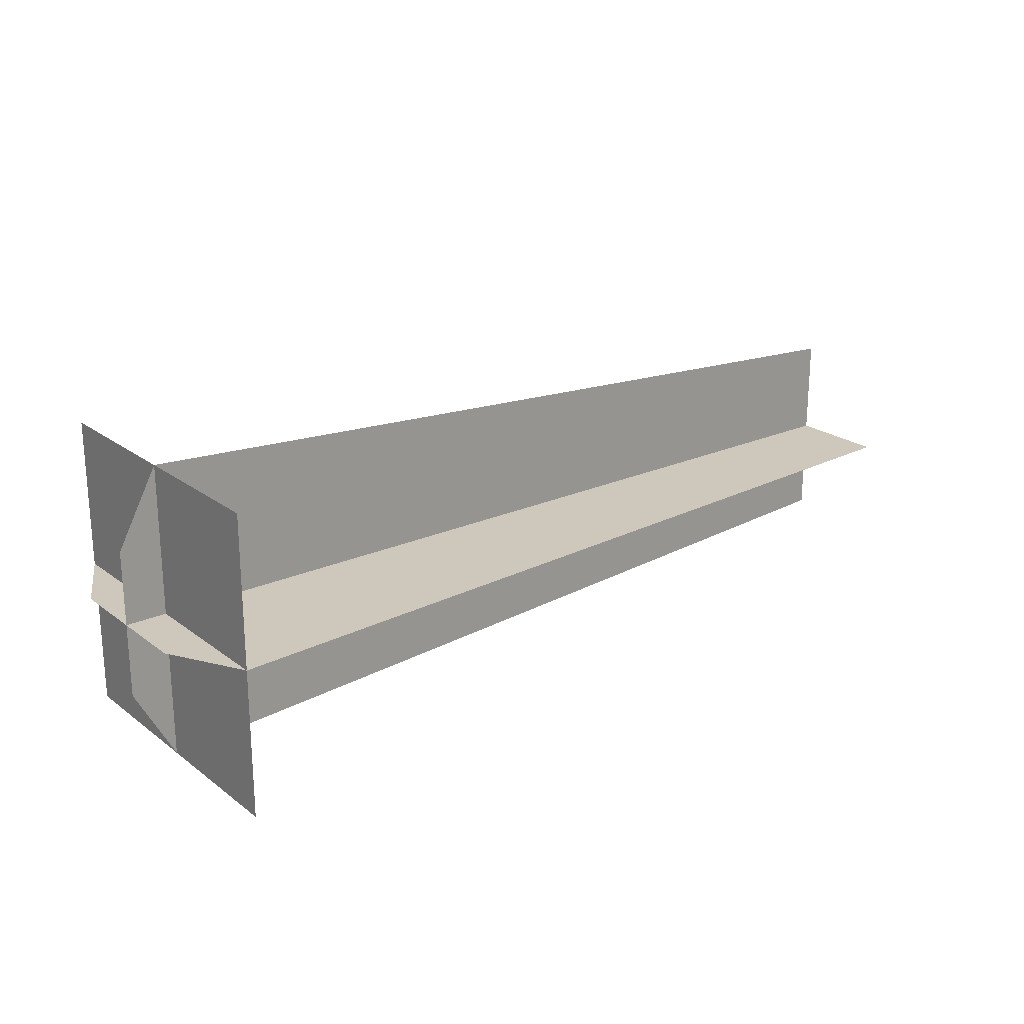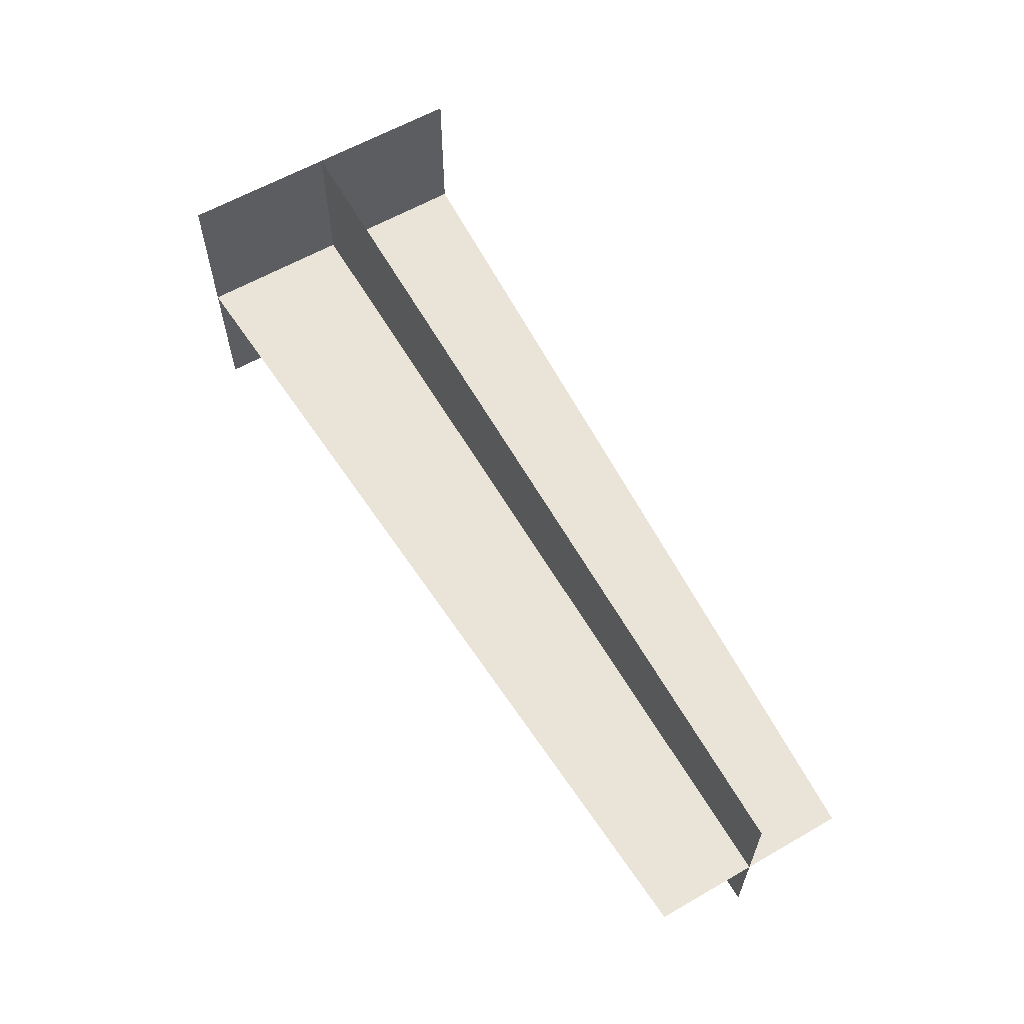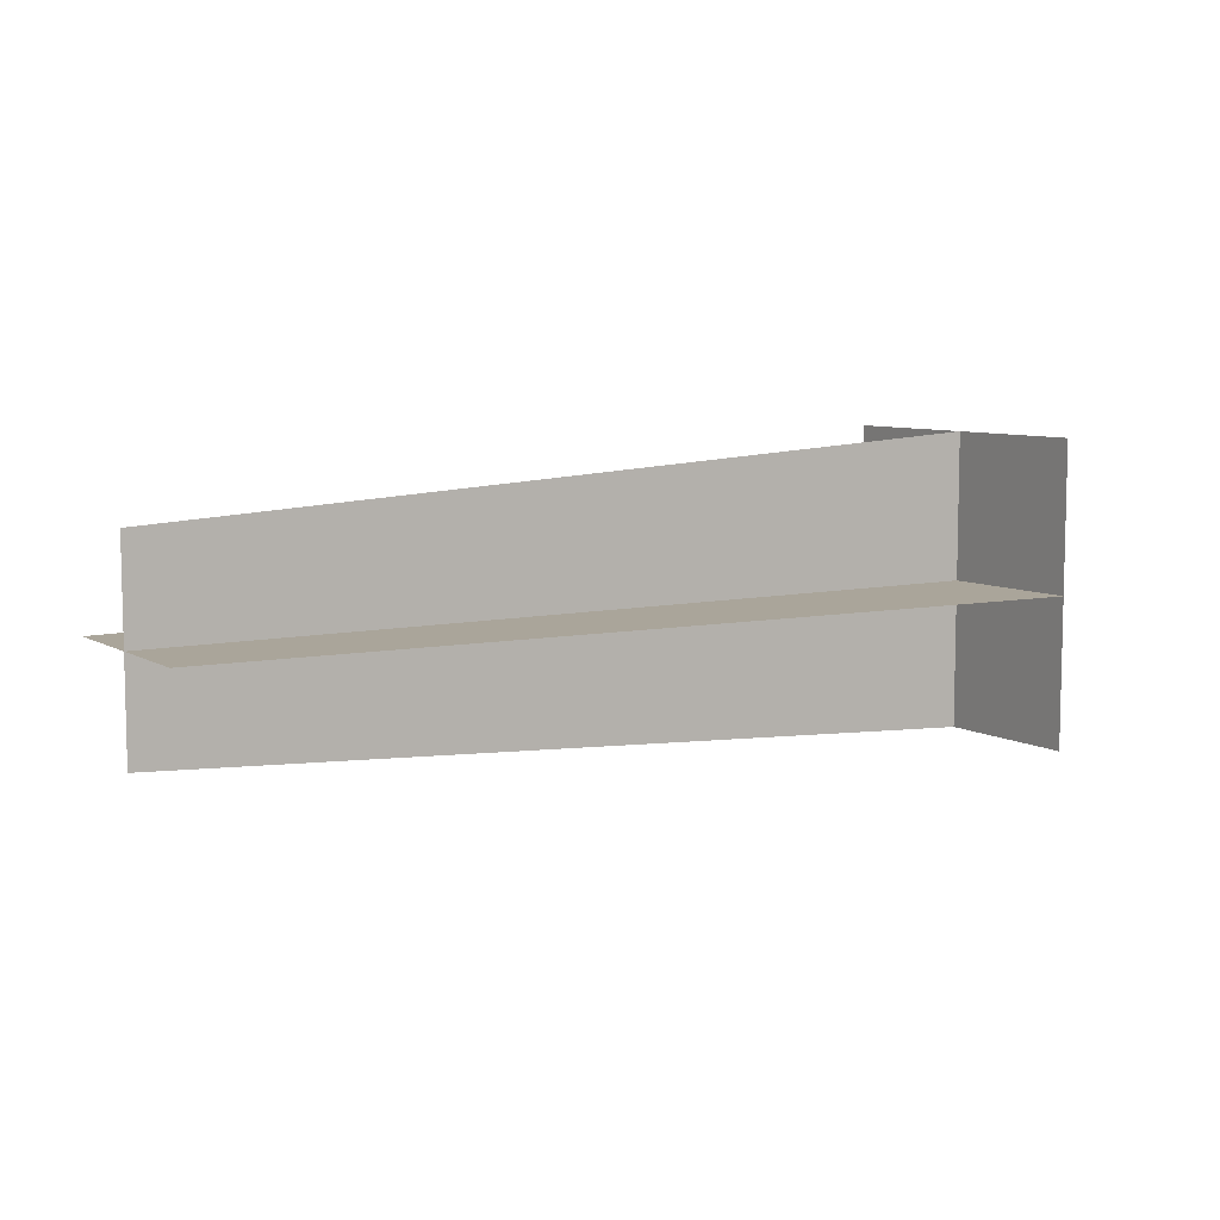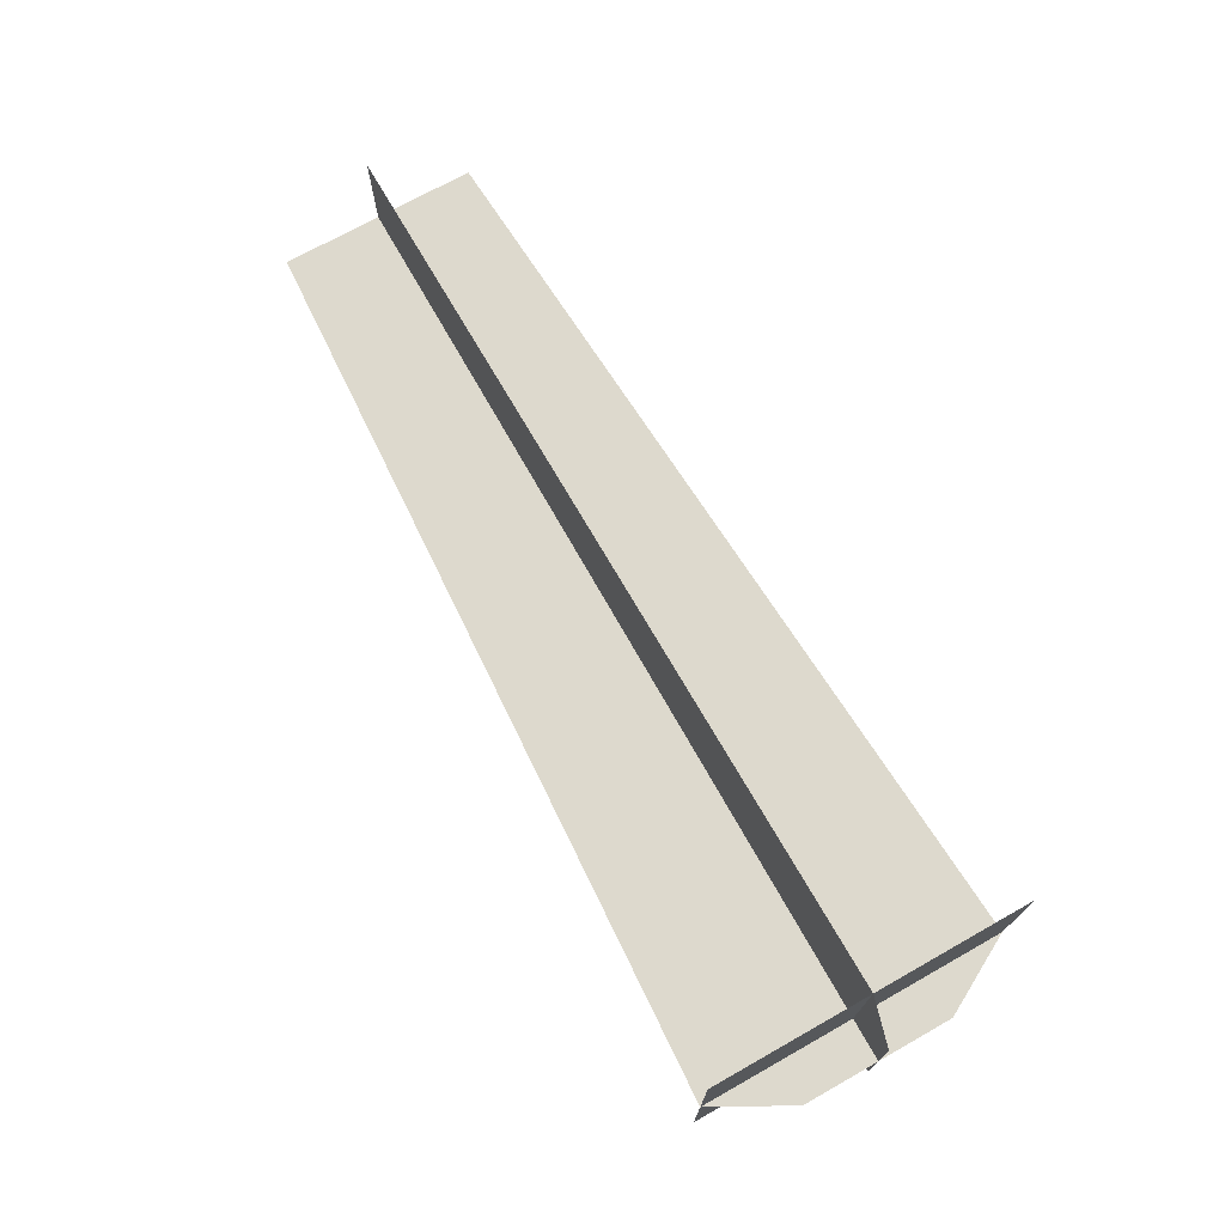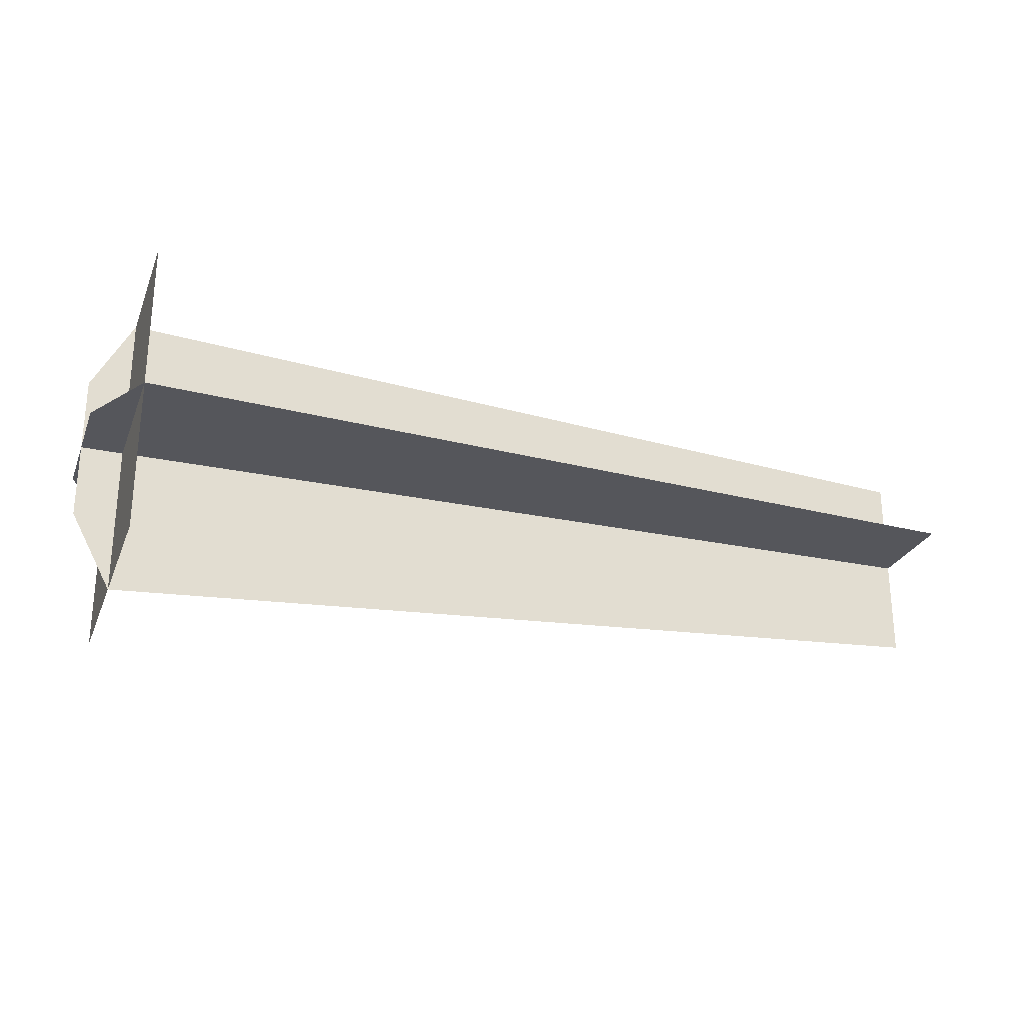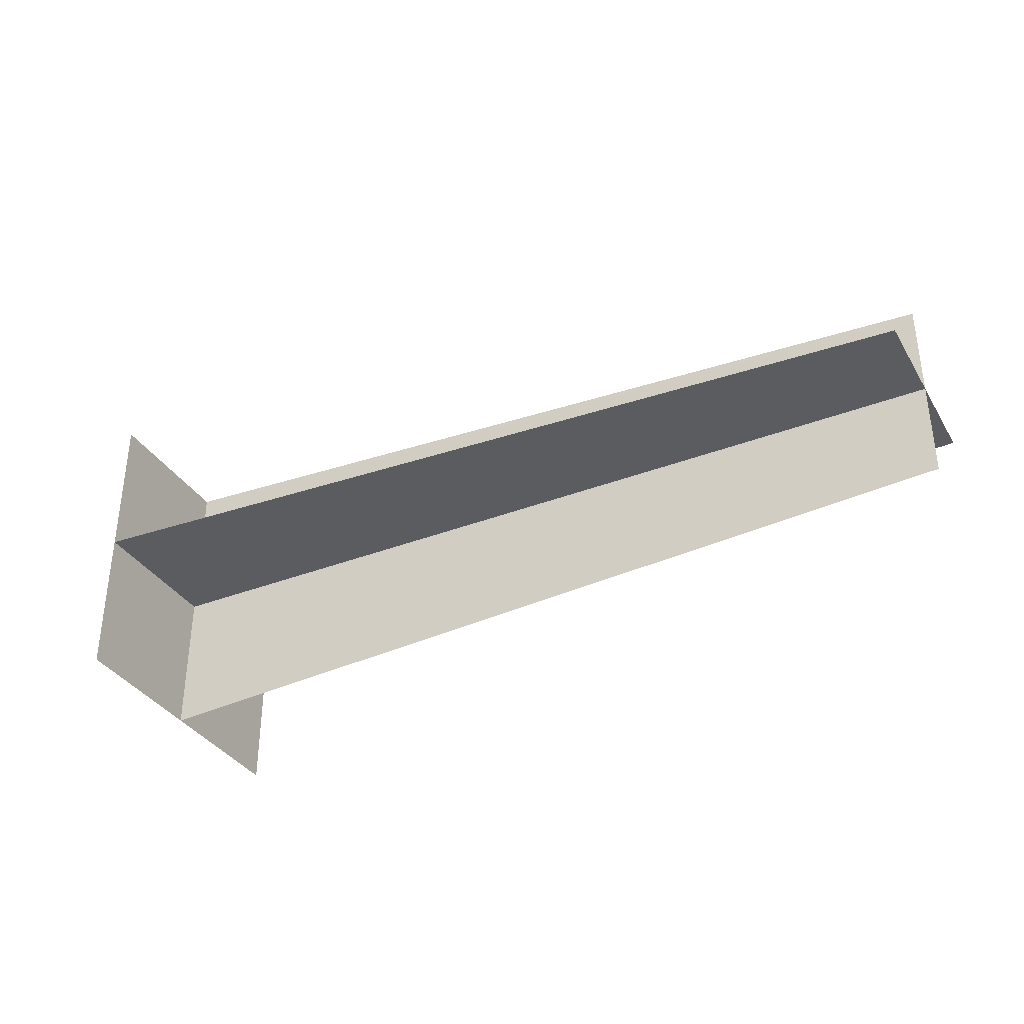
<metadata>
{"format":"obj","ext":"obj","renderer":"f3d","projection":"perspective","resolution":1024,"background":"white","views":[{"elev":22.0,"azim":-38.1,"up":"+Y"},{"elev":60.9,"azim":59.7,"up":"+Y"},{"elev":7.6,"azim":147.2,"up":"+Y"},{"elev":72.0,"azim":-119.4,"up":"+Y"},{"elev":-26.2,"azim":-18.8,"up":"+Z"},{"elev":-35.3,"azim":27.3,"up":"+Y"}]}
</metadata>
<code>
o GSO_m_BoosterRocketFlame_01
v 0 -0.1864 -0.1864
v 0 0.1864 0.1864
v 0 -0.1864 0.1864
v 0 0.1864 -0.1864
v 0 0 0.1864
v -0.05103 0 -0.09221
v -0.05103 0 0.09221
v 0 0 -0.1864
v 1.085 0 -0.1217
v 1.085 1e-06 0.1217
v 0 -0.1864 -0
v -0.05103 0.09221 -0
v -0.05103 -0.09221 -0
v 0 0.1864 -0
v 1.085 0.1217 -0
v 1.085 -0.1217 -0
f 5 10 9 8
f 11 16 15 14
f 5 8 6 7
f 11 14 12 13
f 1 4 2 3

</code>
